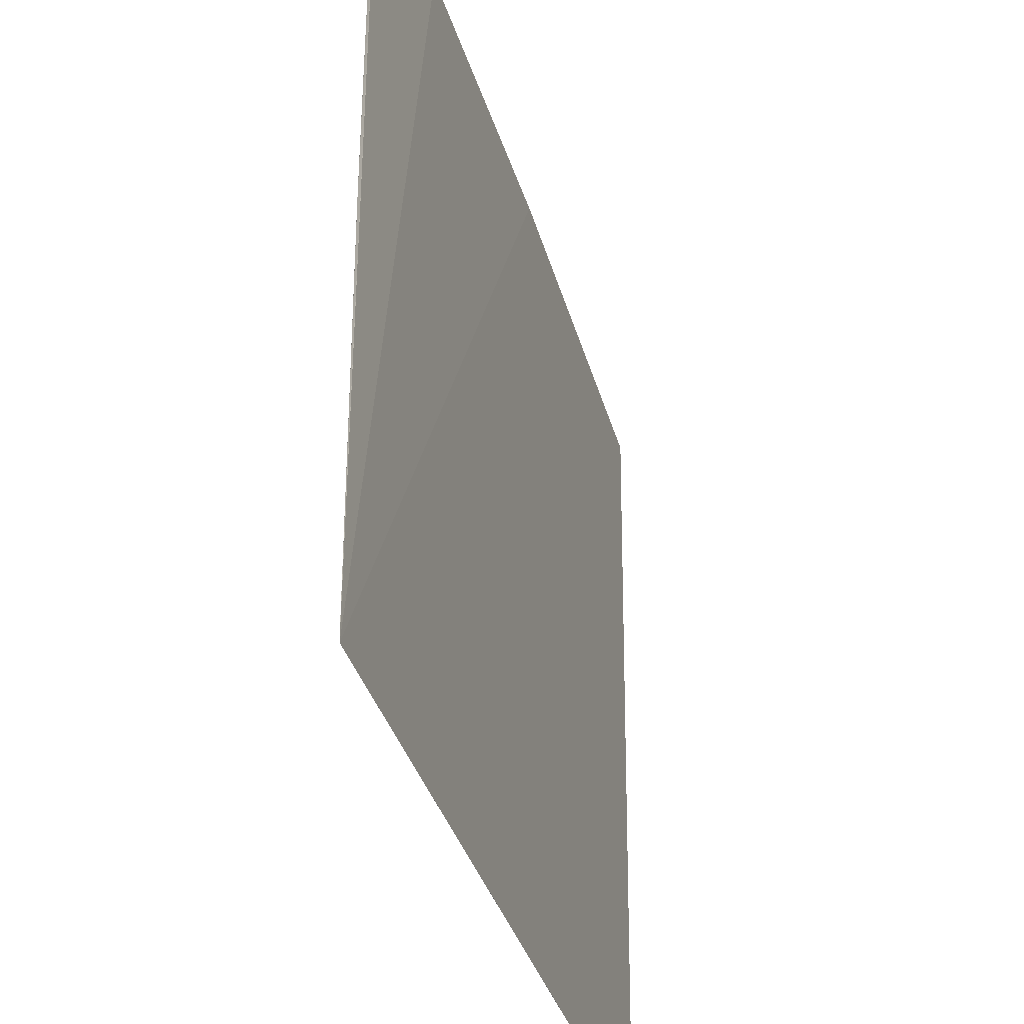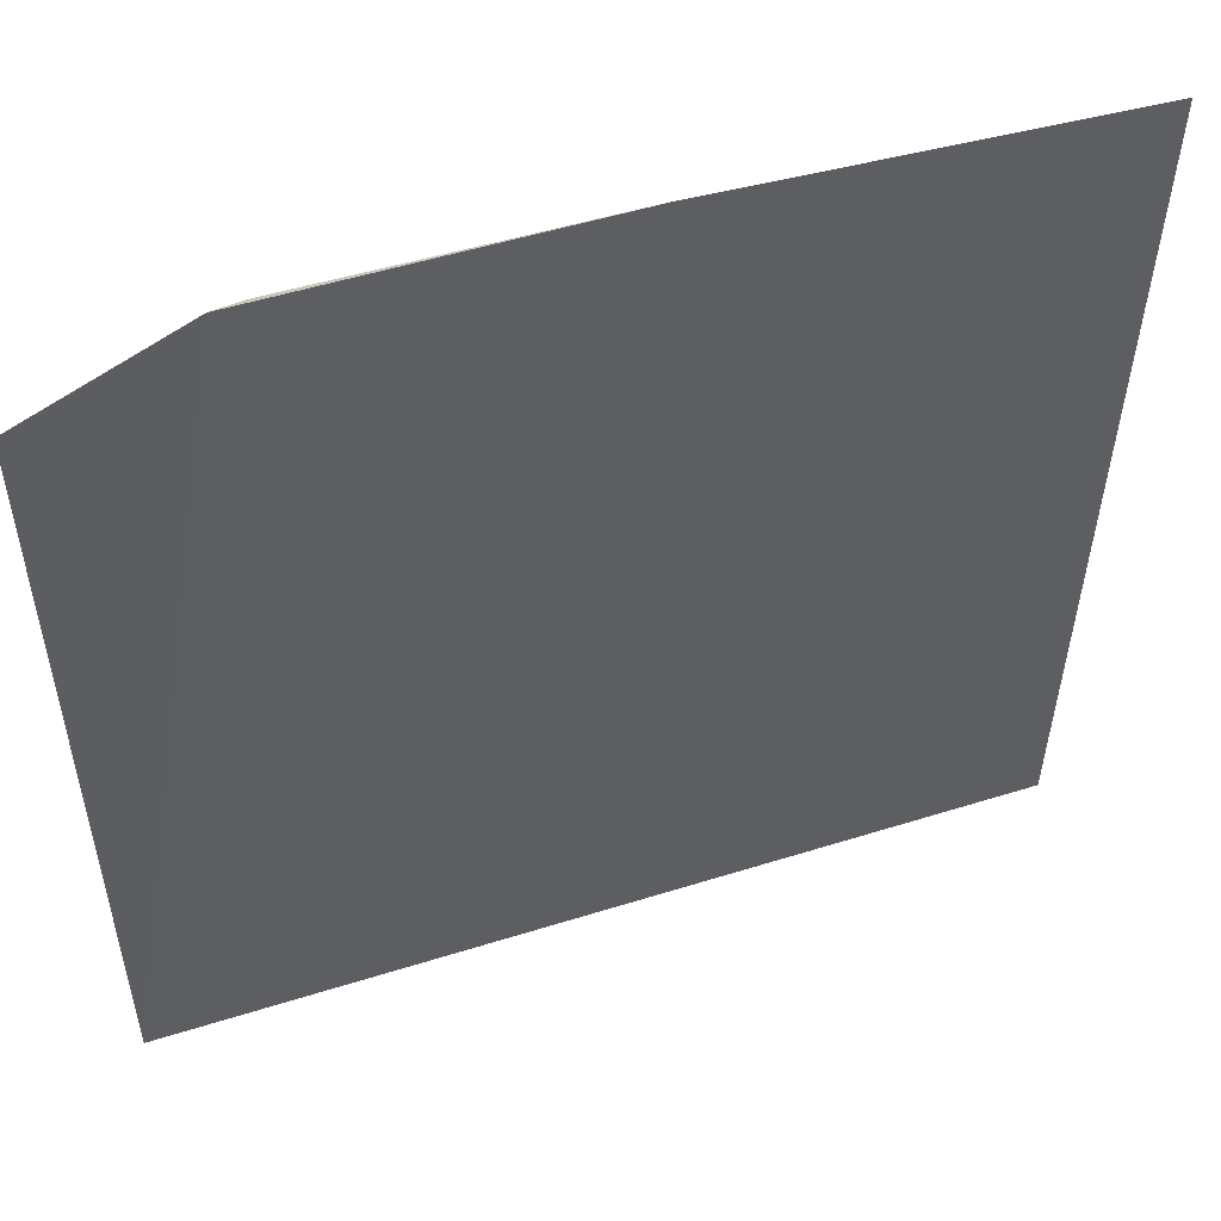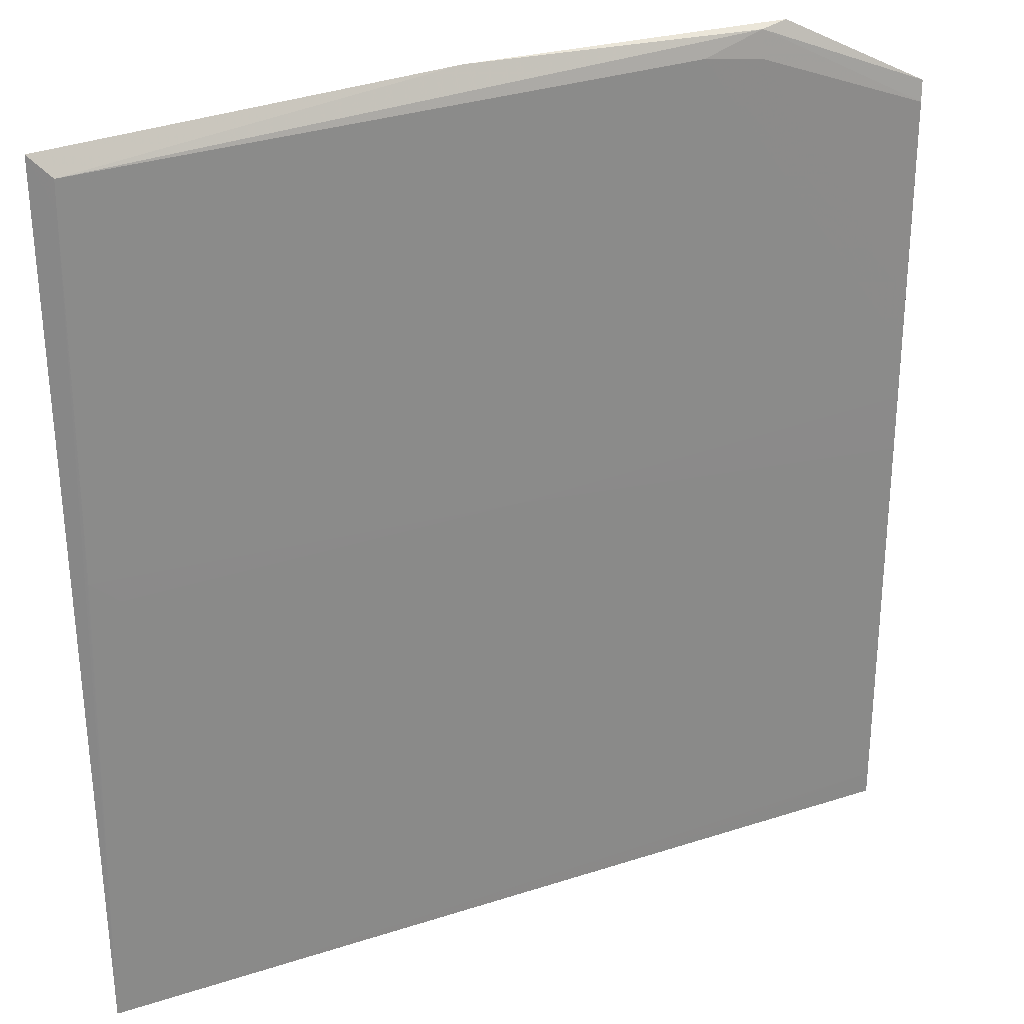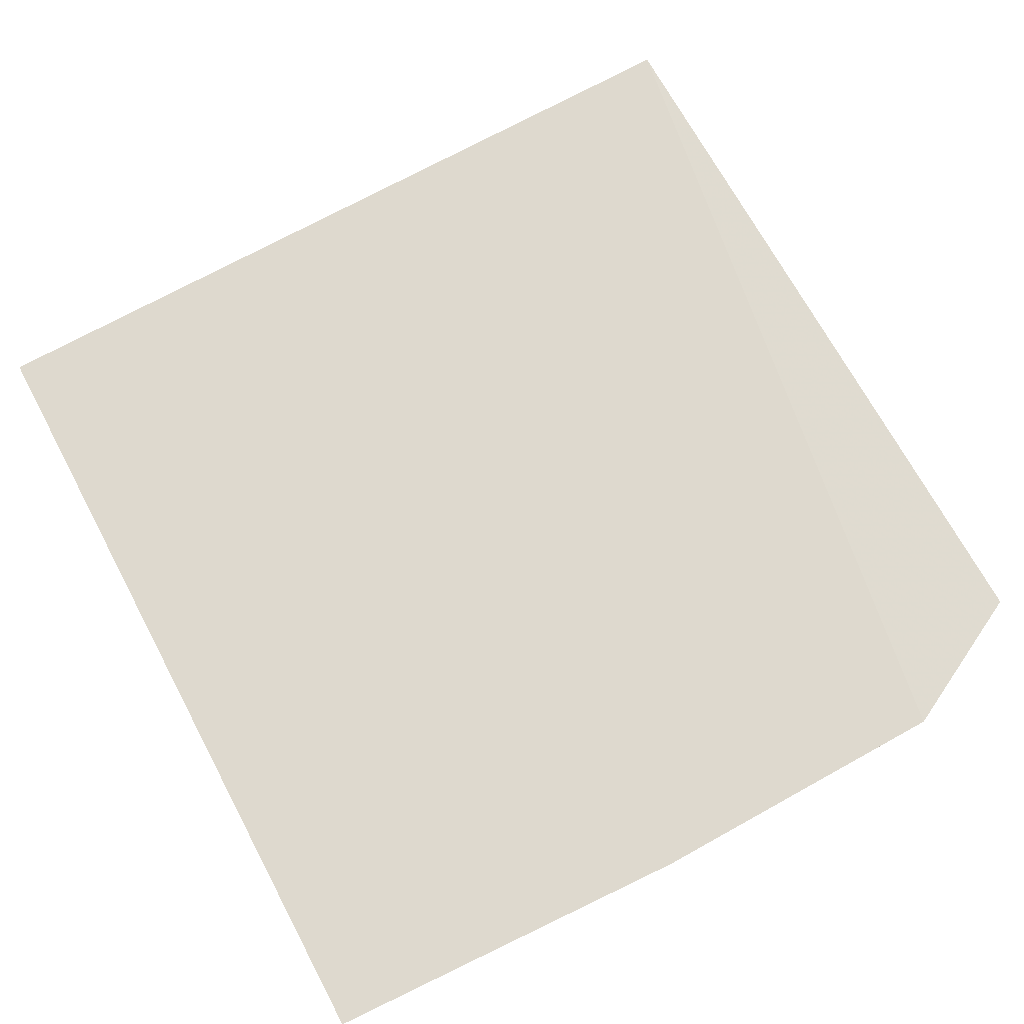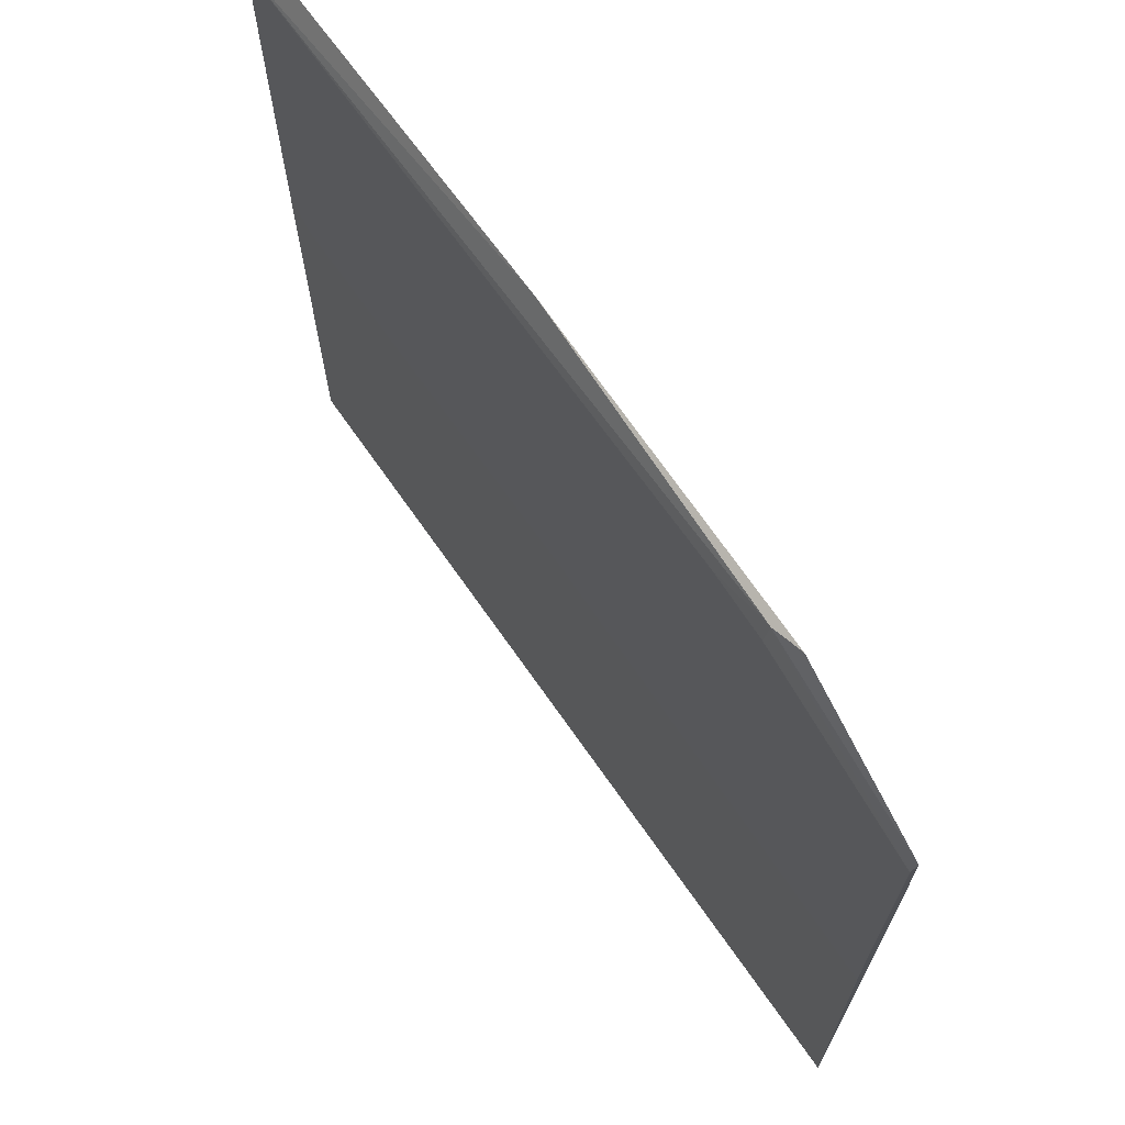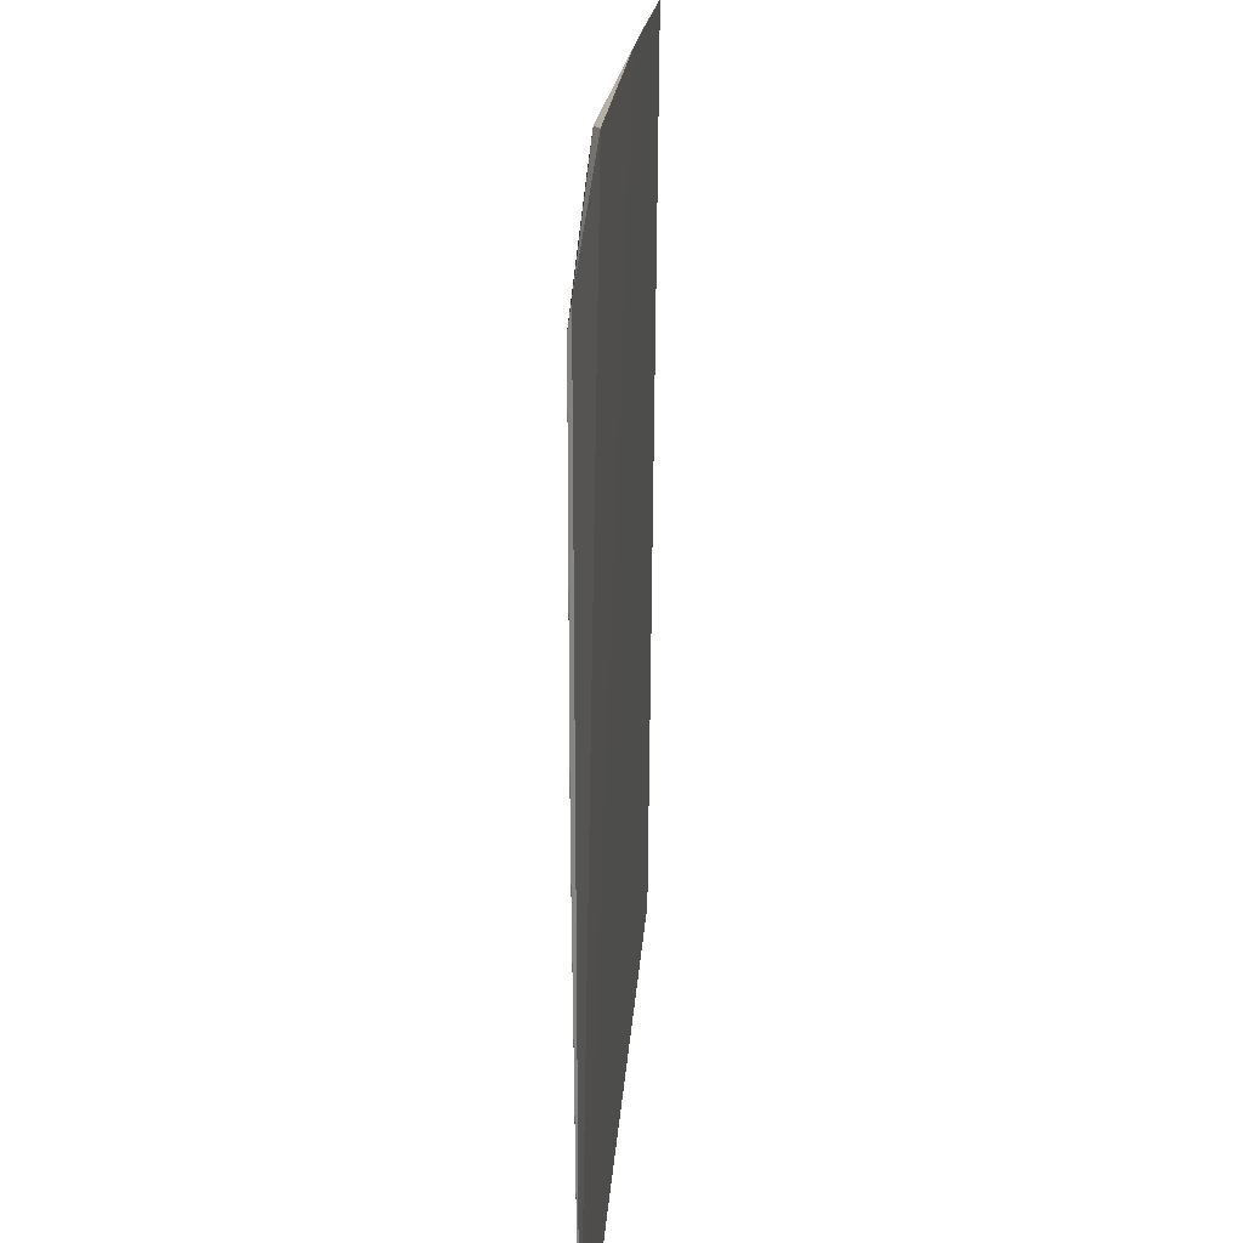
<metadata>
{"format":"obj","ext":"obj","renderer":"f3d","projection":"perspective","resolution":1024,"background":"white","views":[{"elev":-37.7,"azim":-73.7,"up":"+Y"},{"elev":51.7,"azim":-18.8,"up":"+Y"},{"elev":26.7,"azim":153.2,"up":"+Y"},{"elev":71.9,"azim":151.2,"up":"+Z"},{"elev":69.5,"azim":-124.8,"up":"+Y"},{"elev":19.6,"azim":-86.3,"up":"+Y"}]}
</metadata>
<code>
v 0.05088 -0.1209 0.007178
v -0.1213 -0.08985 0.007144
v -0.1214 -0.1143 0.007382
v -0.1214 -0.1207 0.007471
v -0.1129 -0.1207 0.007453
v -0.02895 -0.1208 0.007292
v 0.1182 -0.1211 0.007046
v 0.111 -0.121 0.007039
v -0.09764 -0.1207 0.007447
v -0.05868 -0.1208 0.007376
v -0.1213 -0.004619 0.006357
v -0.1213 0.003347 0.006324
v -0.001494 0.004897 0.006147
v 0.1084 0.002601 0.006048
v 0.1166 -0.01045 0.006162
v 0.1166 -0.001829 0.006149
v -0.1214 0.01891 0.006288
v -0.1213 0.01147 0.006281
v 0.1164 0.009209 0.006008
v -0.1214 0.02669 0.006274
v -0.1215 0.04234 0.006272
v 0.1164 0.02819 0.006004
v 0.1163 0.03699 0.005973
v -0.1216 0.06515 0.006276
v 0.1163 0.08251 0.005937
v -0.1224 0.1031 0.007202
v -0.1217 0.09733 0.006299
v -0.07101 0.116 0.006129
v -0.04059 0.1176 0.006069
v 0.1164 0.1055 0.005946
v -0.07958 0.1245 0.009106
v -0.05396 0.1182 0.006082
v 0.01184 0.1248 0.009599
v 0.1217 0.1188 0.00927
v 0.1163 0.1133 0.005924
v -0.07142 0.1234 0.00717
f 26 4 31
f 31 36 26
f 33 7 34
f 33 31 4
f 36 31 33
f 34 35 33
f 35 36 33
f 9 33 4
f 3 4 26
f 26 12 3
f 26 36 27
f 36 28 27
f 27 12 26
f 32 36 35
f 32 28 36
f 1 4 7
f 7 33 1
f 33 9 1
f 22 19 35
f 12 27 24
f 24 27 28
f 10 9 4
f 4 1 10
f 10 1 9
f 4 3 5
f 5 6 4
f 3 6 5
f 3 2 8
f 8 6 3
f 7 4 8
f 4 6 8
f 13 23 19
f 32 23 13
f 13 18 32
f 7 22 30
f 30 22 35
f 34 7 30
f 30 35 34
f 7 19 16
f 16 22 7
f 19 22 16
f 35 19 25
f 19 23 25
f 25 23 32
f 12 24 17
f 17 18 12
f 21 24 28
f 28 32 21
f 11 3 12
f 12 18 11
f 18 13 11
f 11 13 8
f 11 2 3
f 11 8 2
f 14 13 19
f 8 13 14
f 7 8 14
f 29 32 35
f 35 25 29
f 29 25 32
f 24 21 20
f 20 17 24
f 18 17 20
f 32 18 20
f 20 21 32
f 15 19 7
f 7 14 15
f 15 14 19

</code>
